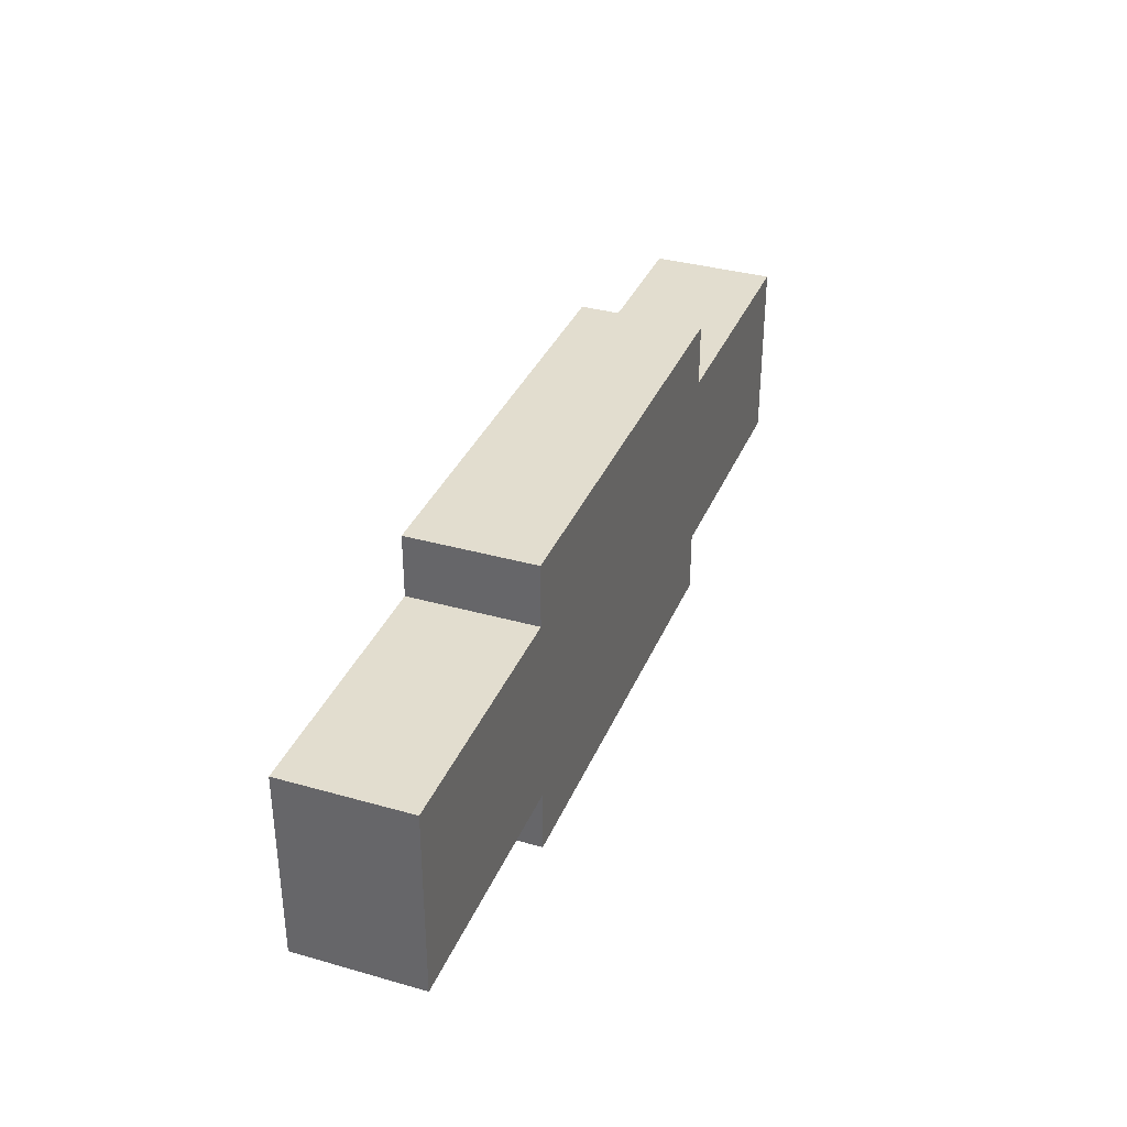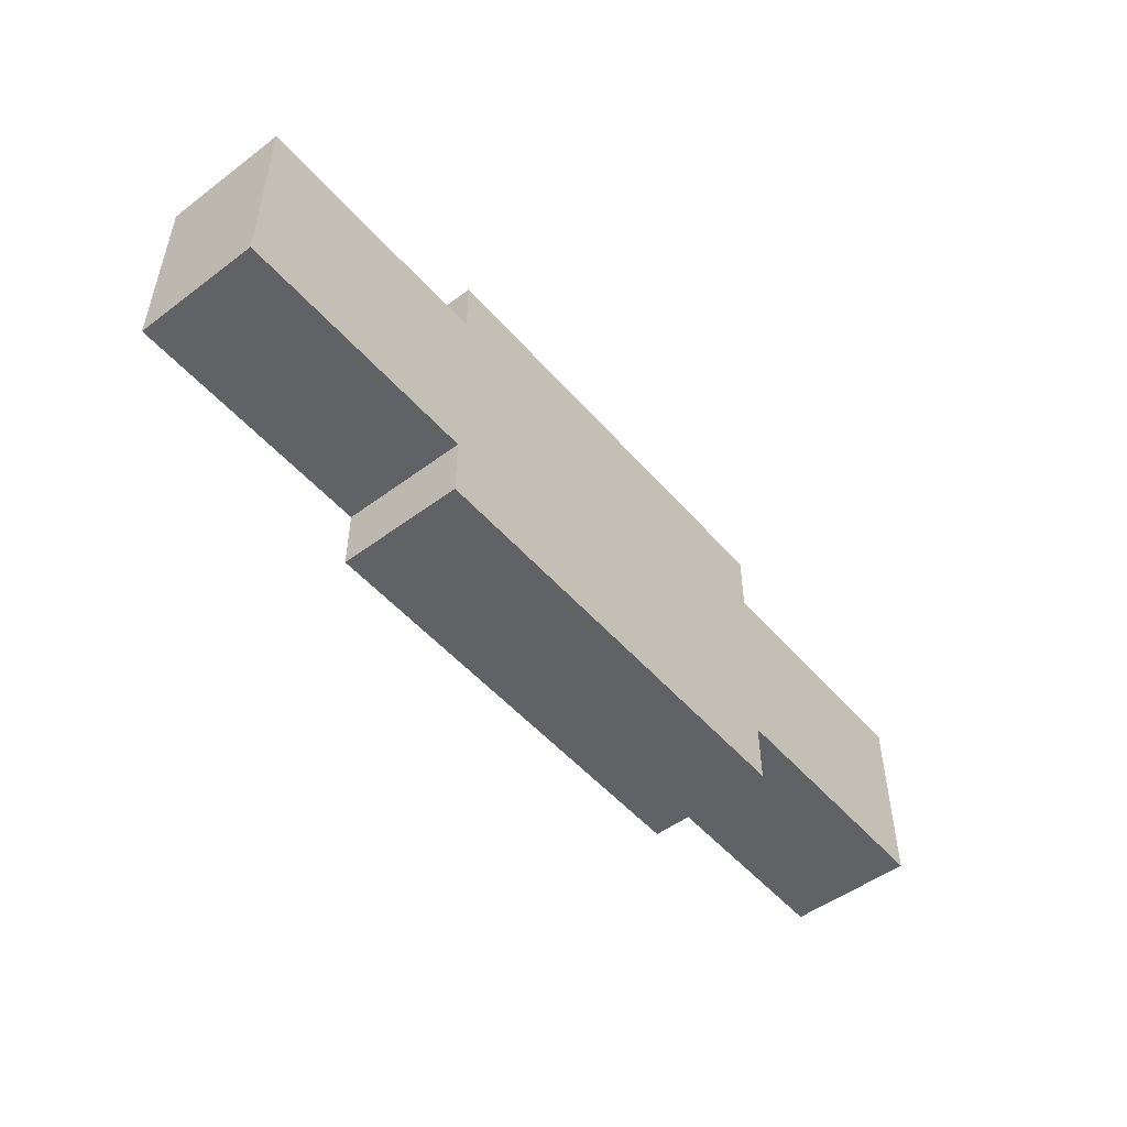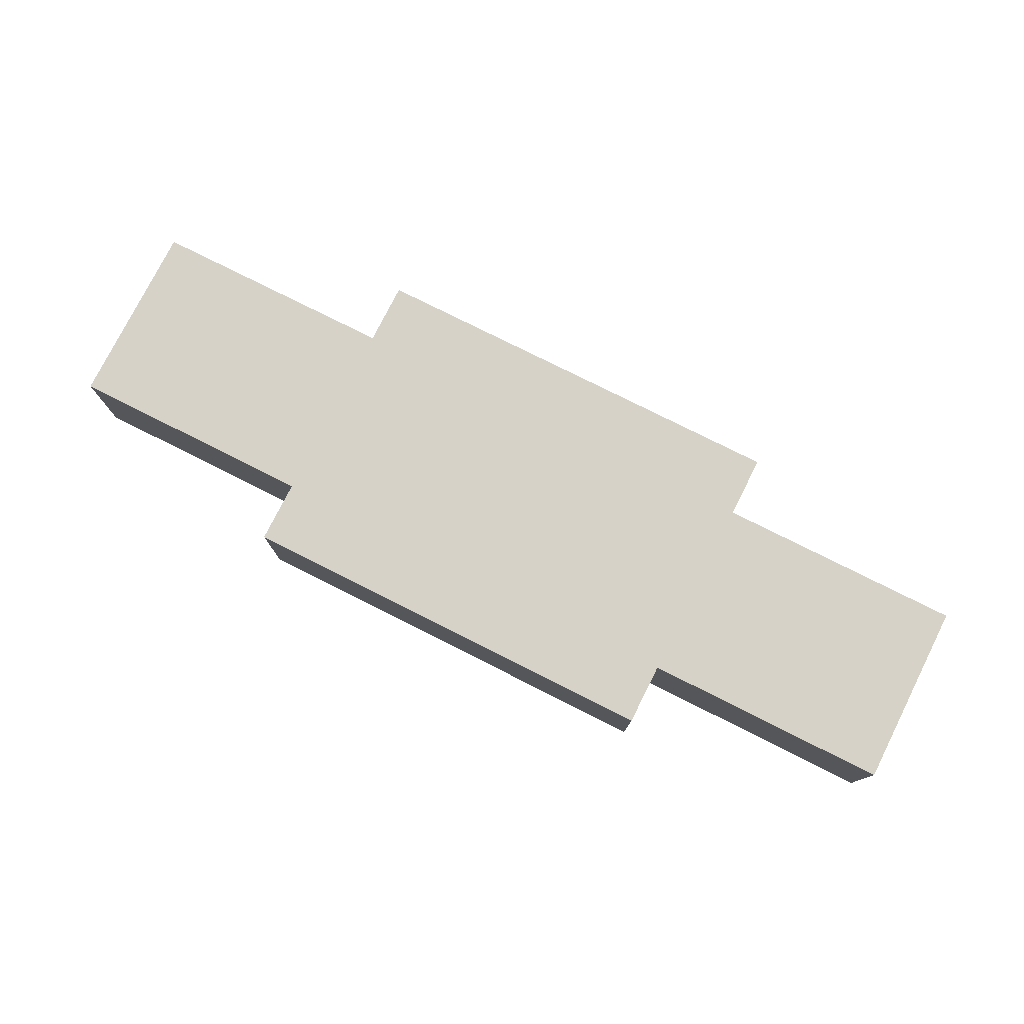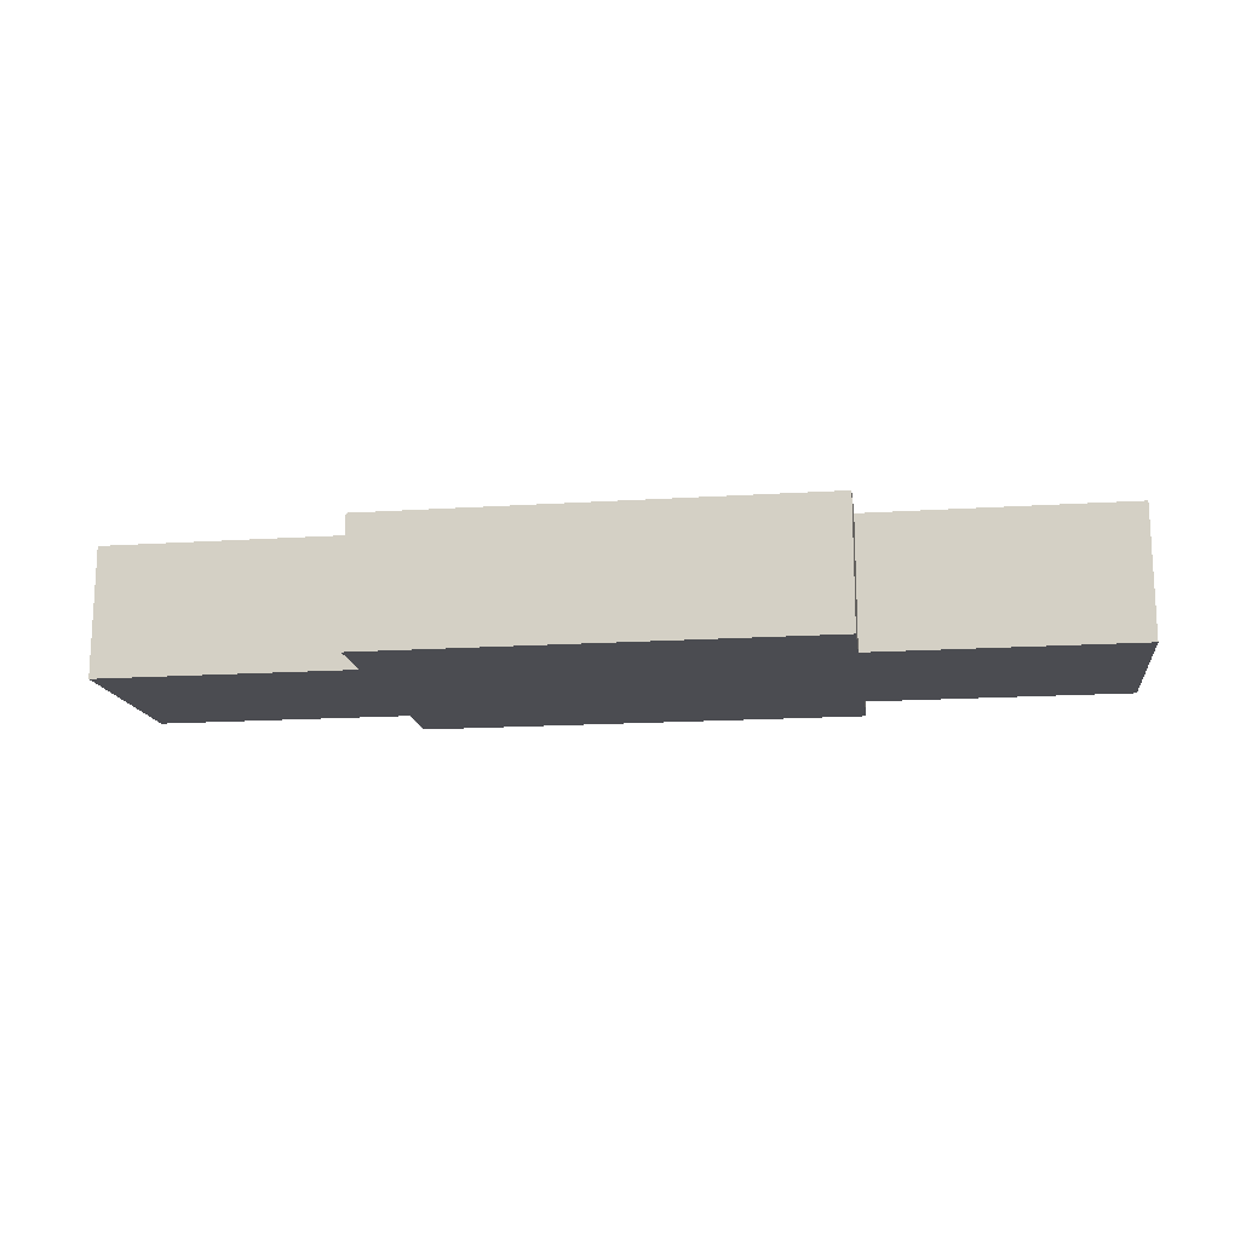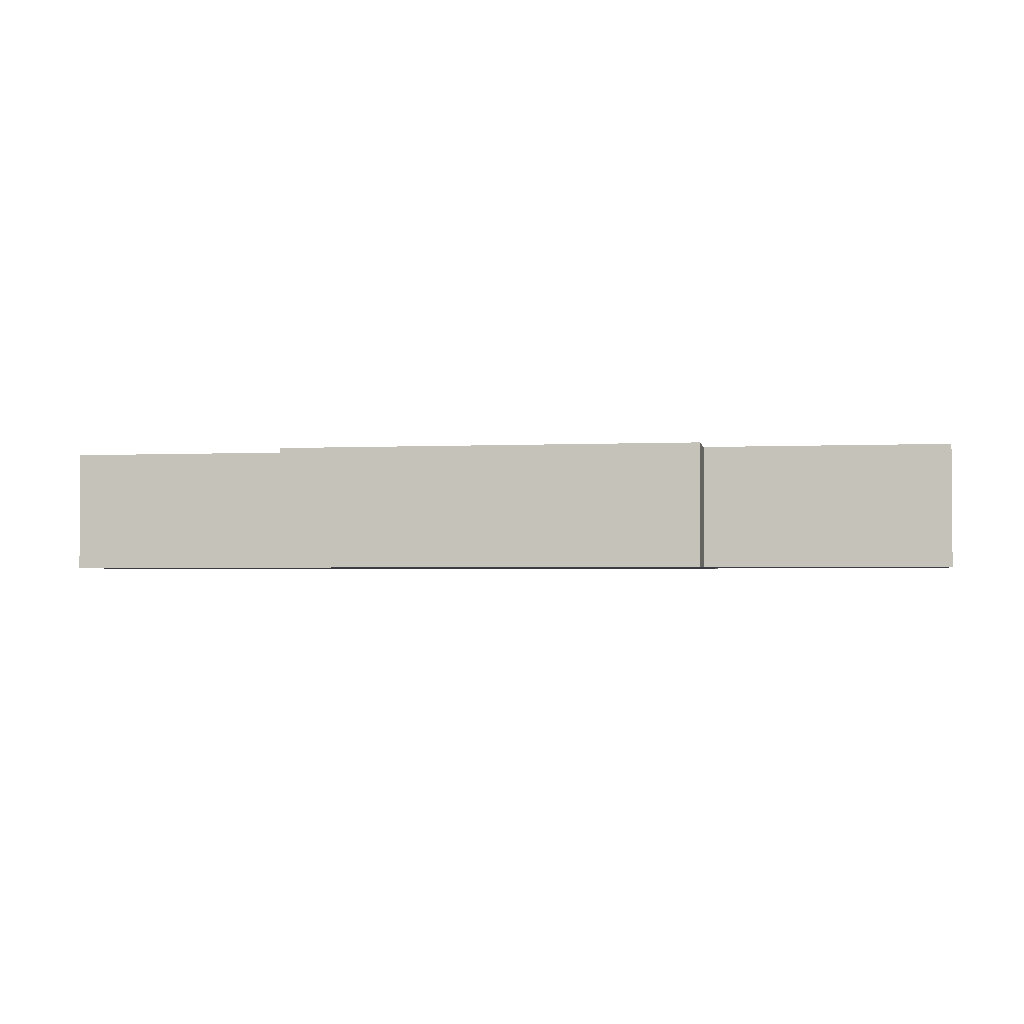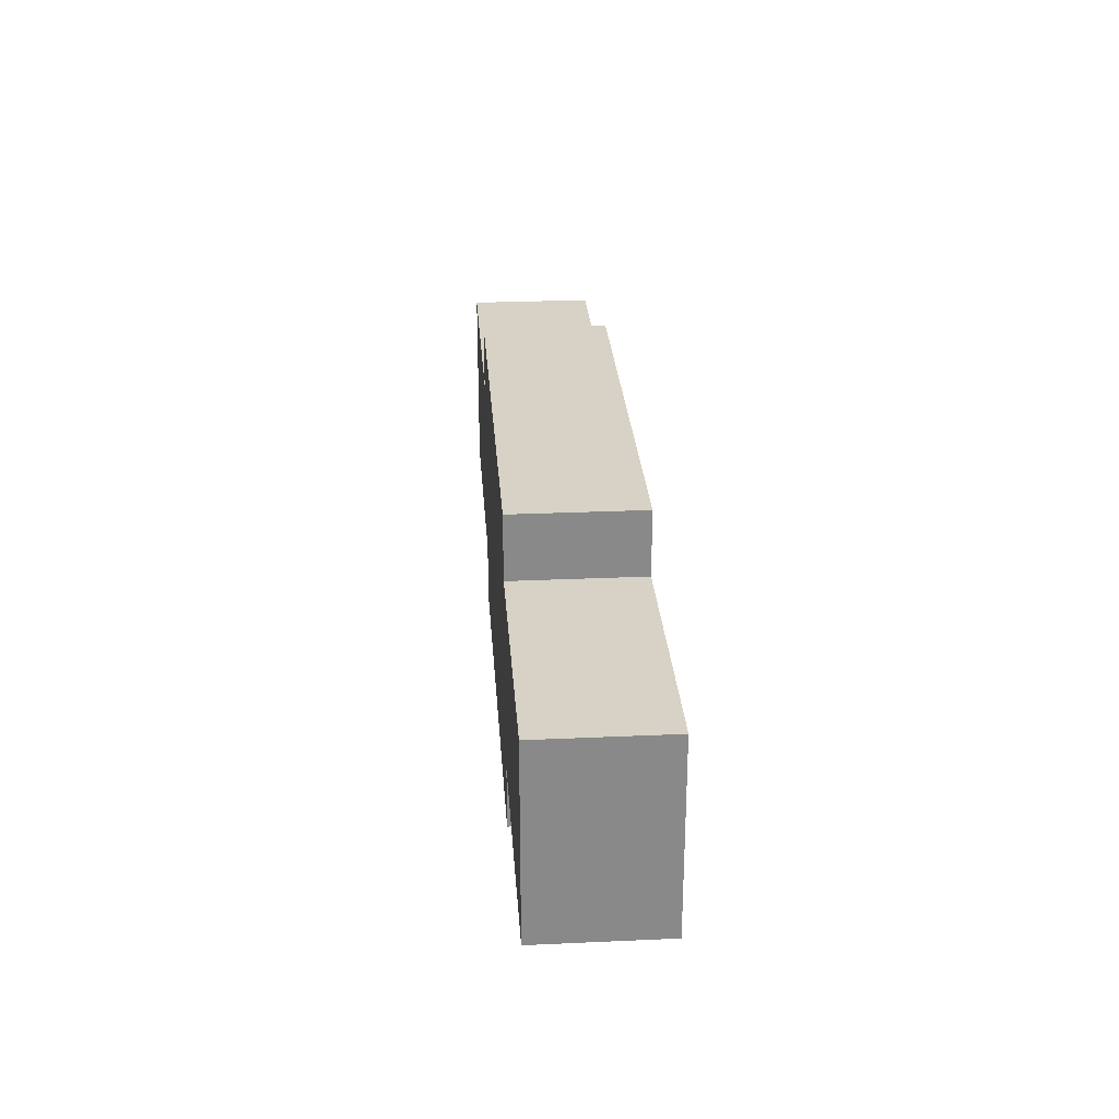
<metadata>
{"format":"obj","ext":"obj","renderer":"f3d","projection":"perspective","resolution":1024,"background":"white","views":[{"elev":35.0,"azim":-69.3,"up":"+Z"},{"elev":-50.6,"azim":-50.7,"up":"+Z"},{"elev":77.4,"azim":-153.3,"up":"+Y"},{"elev":-15.3,"azim":-172.0,"up":"+Y"},{"elev":-2.2,"azim":-170.0,"up":"+Y"},{"elev":27.2,"azim":-94.0,"up":"+Z"}]}
</metadata>
<code>
v -7.5 0 1.5
v -7.5 0 -1.5
v -7.5 2 1.5
v -7.5 2 -1.5
v -3.5 0 2.5
v -3.5 0 1.5
v -3.5 0 -1.5
v -3.5 0 -2.5
v -3.5 1 1.5
v -3.5 1 -1.5
v -3.5 2 2.5
v -3.5 2 1.5
v -3.5 2 -1.5
v -3.5 2 -2.5
v 3.5 0 2.5
v 3.5 0 1.5
v 3.5 0 -1.5
v 3.5 0 -2.5
v 3.5 2 2.5
v 3.5 2 1.5
v 3.5 2 -1.5
v 3.5 2 -2.5
v 7.5 0 1.5
v 7.5 0 -1.5
v 7.5 2 1.5
v 7.5 2 -1.5
v -3.5 0 2.5
v -3.5 2 2.5
v 2.5 0 2.5
v 2.5 2 2.5
v 3.5 0 2.5
v 3.5 2 2.5
v -7.5 0 1.5
v -7.5 2 1.5
v -6.5 1 1.5
v -6.5 2 1.5
v -3.5 0 1.5
v -3.5 1 1.5
v -3.5 2 1.5
v 3.5 0 1.5
v 3.5 2 1.5
v 6.5 0 1.5
v 6.5 2 1.5
v 7.5 0 1.5
v 7.5 2 1.5
v -7.5 0 -1.5
v -7.5 2 -1.5
v -6.5 1 -1.5
v -6.5 2 -1.5
v -3.5 0 -1.5
v -3.5 1 -1.5
v -3.5 2 -1.5
v 3.5 0 -1.5
v 3.5 2 -1.5
v 6.5 0 -1.5
v 6.5 2 -1.5
v 7.5 0 -1.5
v 7.5 2 -1.5
v -3.5 0 -2.5
v -3.5 2 -2.5
v 2.5 0 -2.5
v 2.5 2 -2.5
v 3.5 0 -2.5
v 3.5 2 -2.5
v -3.5 0 2.5
v 2.5 0 2.5
v 3.5 0 2.5
v -7.5 0 1.5
v -3.5 0 1.5
v 2.5 0 1.5
v 3.5 0 1.5
v 6.5 0 1.5
v 7.5 0 1.5
v -7.5 0 -1.5
v -3.5 0 -1.5
v 2.5 0 -1.5
v 3.5 0 -1.5
v 6.5 0 -1.5
v 7.5 0 -1.5
v -3.5 0 -2.5
v 2.5 0 -2.5
v 3.5 0 -2.5
v -3.5 2 2.5
v 2.5 2 2.5
v 3.5 2 2.5
v -7.5 2 1.5
v -6.5 2 1.5
v -3.5 2 1.5
v 1.5 2 1.5
v 2.5 2 1.5
v 3.5 2 1.5
v 6.5 2 1.5
v 7.5 2 1.5
v -7.5 2 -1.5
v -6.5 2 -1.5
v -3.5 2 -1.5
v 1.5 2 -1.5
v 2.5 2 -1.5
v 3.5 2 -1.5
v 6.5 2 -1.5
v 7.5 2 -1.5
v -3.5 2 -2.5
v 2.5 2 -2.5
v 3.5 2 -2.5
f 3 2 1
f 4 2 3
f 9 6 5
f 10 8 7
f 11 9 5
f 12 9 11
f 13 8 10
f 14 8 13
f 15 16 19
f 19 16 20
f 17 18 21
f 21 18 22
f 23 24 25
f 25 24 26
f 29 28 27
f 30 28 29
f 31 30 29
f 32 30 31
f 35 34 33
f 36 34 35
f 37 35 33
f 38 36 35
f 38 35 37
f 39 36 38
f 42 41 40
f 43 41 42
f 44 43 42
f 45 43 44
f 46 47 48
f 48 47 49
f 46 48 50
f 48 49 51
f 50 48 51
f 51 49 52
f 53 54 55
f 55 54 56
f 55 56 57
f 57 56 58
f 59 60 61
f 61 60 62
f 61 62 63
f 63 62 64
f 69 66 65
f 70 67 66
f 70 66 69
f 71 67 70
f 74 69 68
f 75 70 69
f 75 69 74
f 76 71 70
f 76 70 75
f 76 72 71
f 77 72 76
f 78 73 72
f 78 72 77
f 79 73 78
f 80 76 75
f 81 77 76
f 81 76 80
f 82 77 81
f 83 84 88
f 88 84 89
f 84 85 90
f 89 84 90
f 90 85 91
f 86 87 94
f 87 88 95
f 94 87 95
f 88 89 96
f 95 88 96
f 89 90 97
f 96 89 97
f 90 91 97
f 91 92 97
f 97 92 98
f 98 92 99
f 92 93 100
f 99 92 100
f 100 93 101
f 97 98 102
f 96 97 102
f 98 99 103
f 102 98 103
f 103 99 104

</code>
